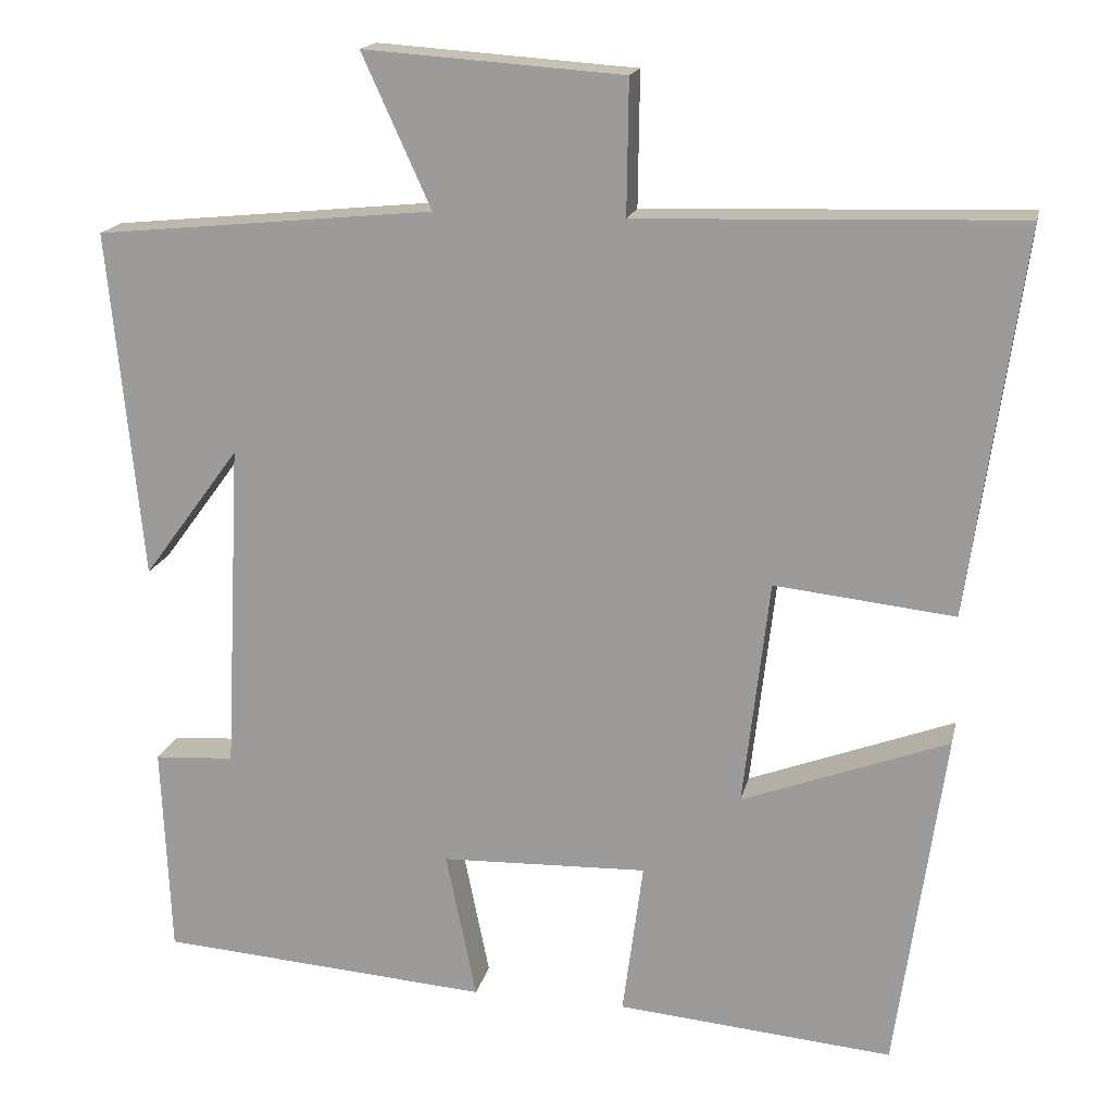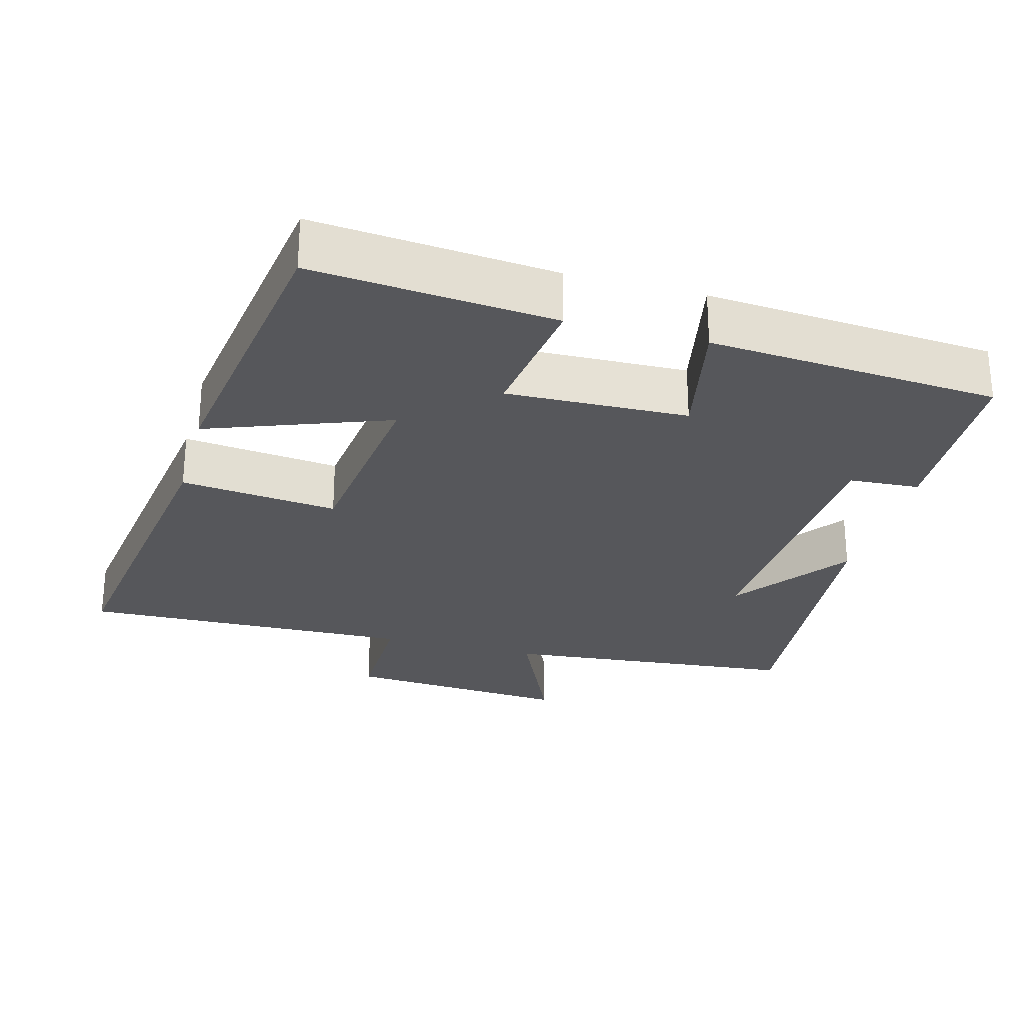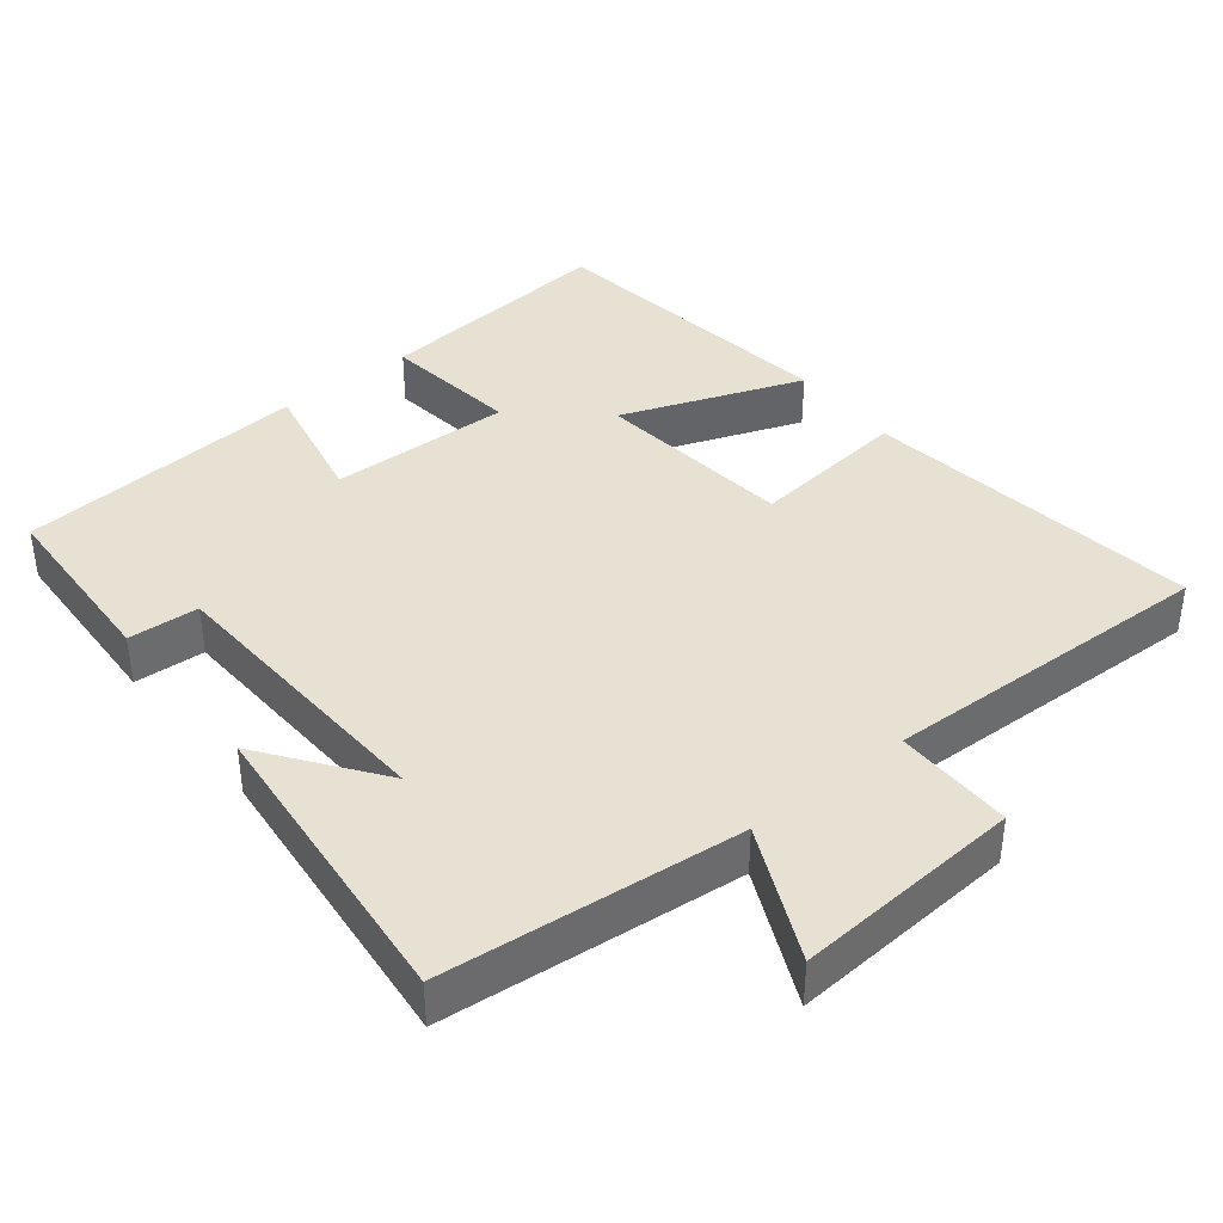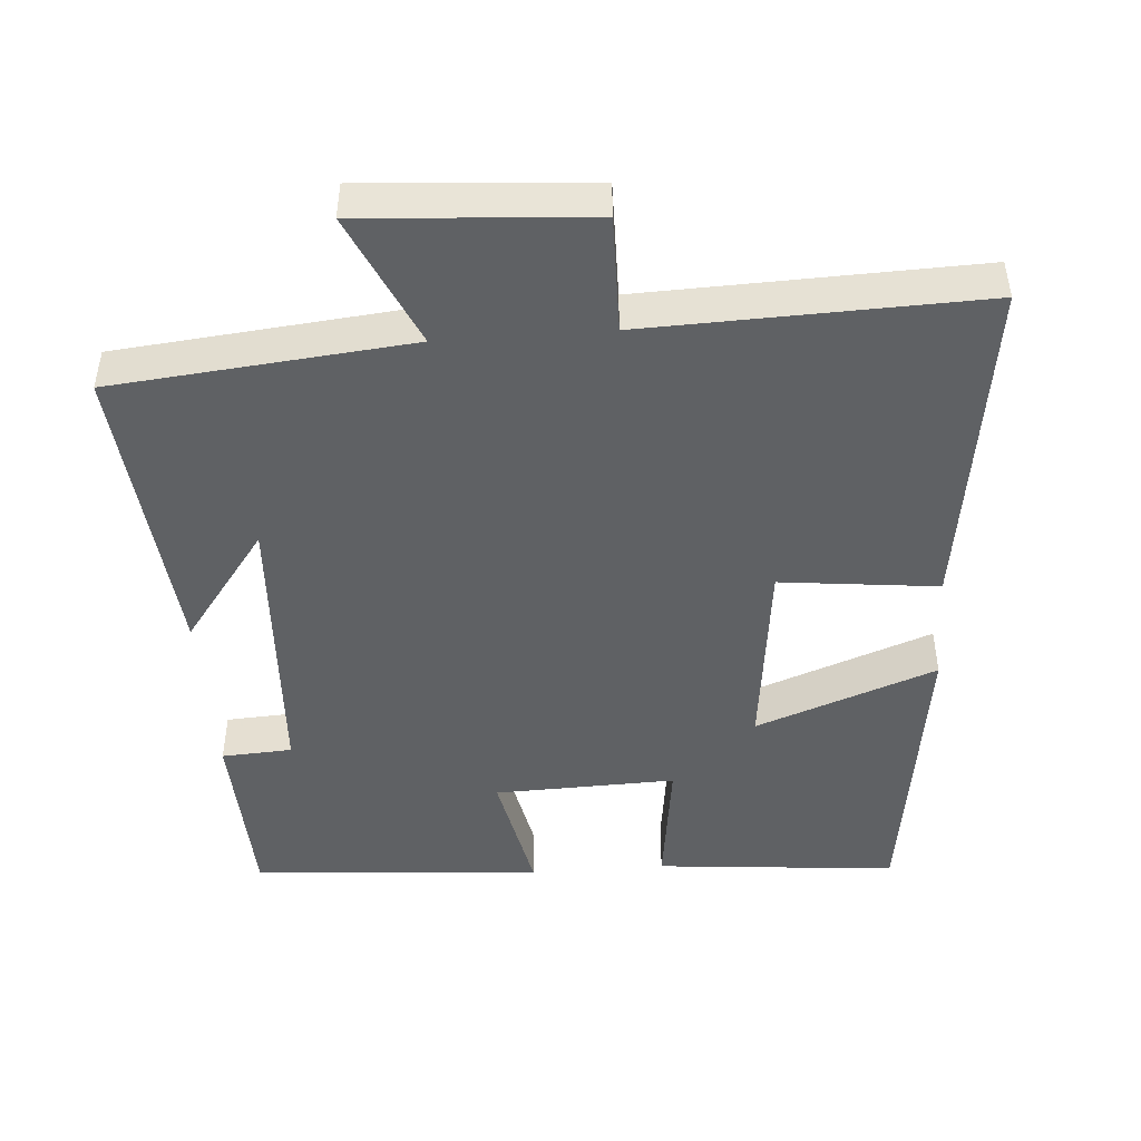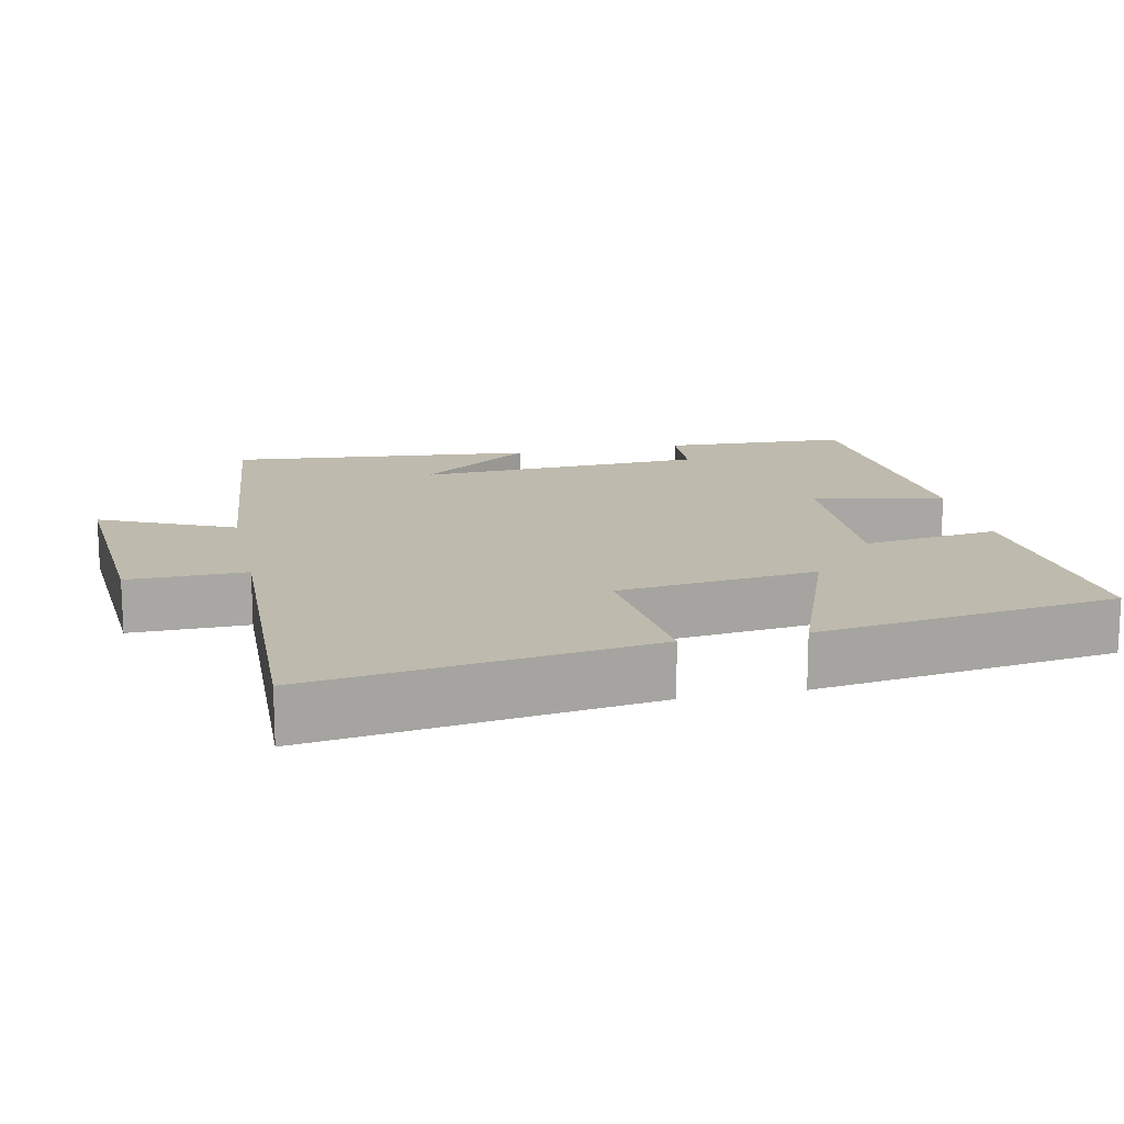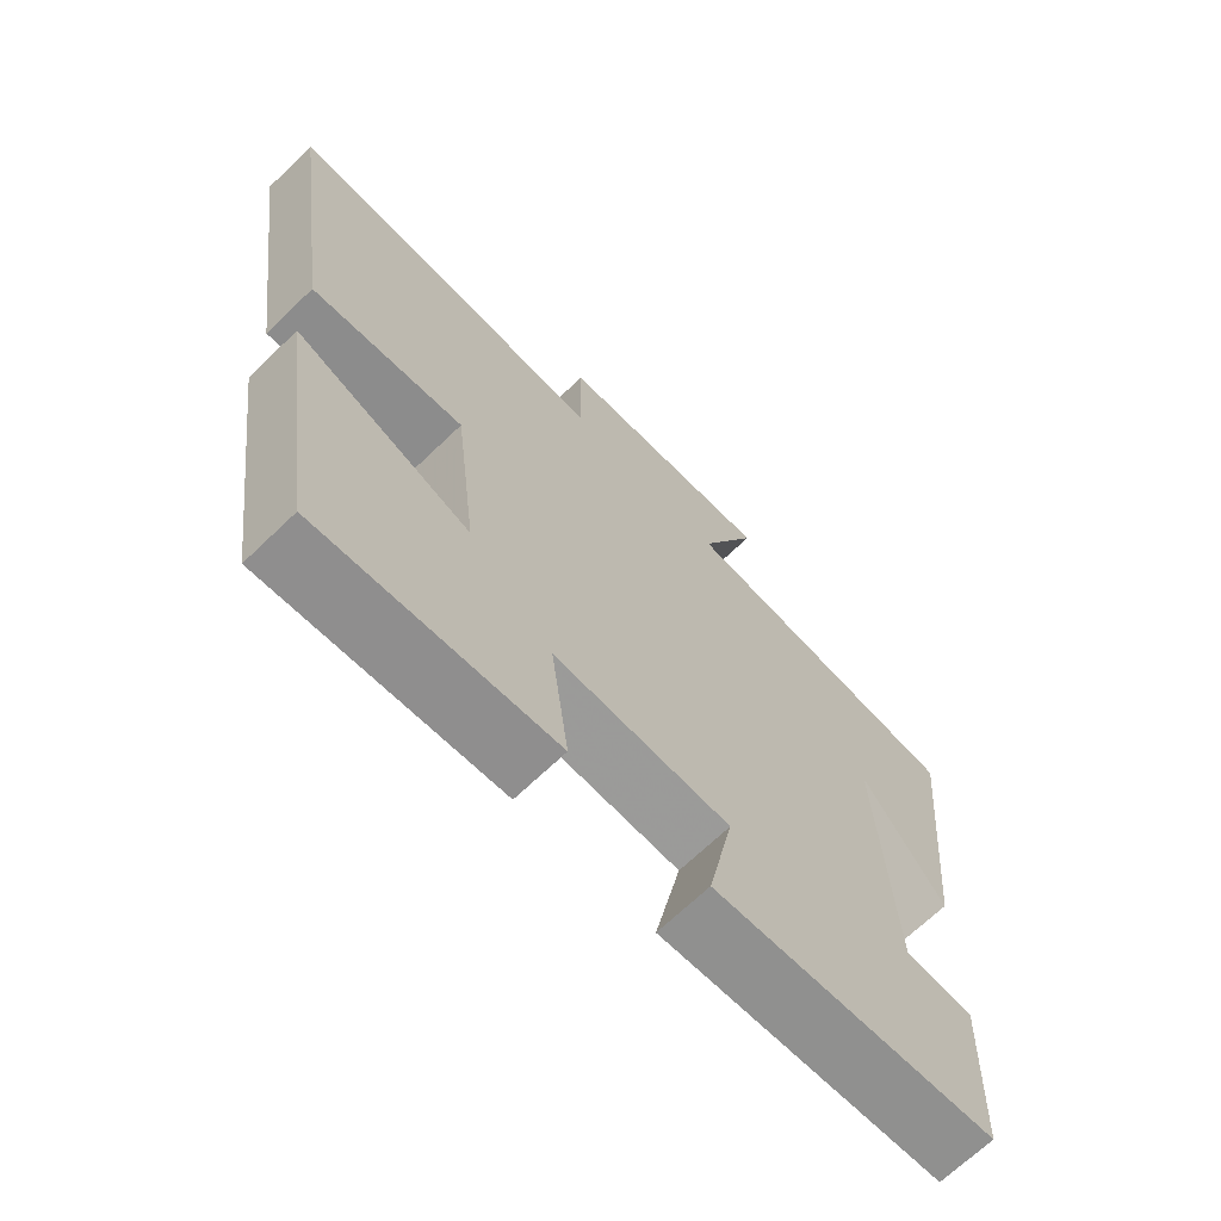
<metadata>
{"format":"obj","ext":"obj","renderer":"f3d","projection":"perspective","resolution":1024,"background":"white","views":[{"elev":17.2,"azim":12.2,"up":"+Z"},{"elev":-27.2,"azim":164.7,"up":"+Y"},{"elev":39.6,"azim":-38.6,"up":"+Y"},{"elev":-46.5,"azim":4.2,"up":"+Y"},{"elev":15.4,"azim":78.0,"up":"+Y"},{"elev":-68.4,"azim":133.9,"up":"+Z"}]}
</metadata>
<code>
v -0.489 0.07 -0.47
v -0.5 0.07 -0.213
v -0.402 0.07 -0.207
v -0.382 0.07 0.195
v -0.5 0.07 0.035
v -0.541 0.07 0.459
v -0.128 0.07 0.5
v -0.212 0.07 0.685
v 0.104 0.07 0.663
v 0.102 0.07 0.5
v 0.566 0.07 0.515
v 0.5 0.07 0.046
v 0.281 0.07 0.07
v 0.249 0.07 -0.206
v 0.5 0.07 -0.112
v 0.441 0.07 -0.53
v 0.105 0.07 -0.5
v 0.13 0.07 -0.311
v -0.122 0.07 -0.319
v -0.085 0.07 -0.5
v -0.489 0 -0.47
v -0.5 0 -0.213
v -0.402 0 -0.207
v -0.382 0 0.195
v -0.5 0 0.035
v -0.541 0 0.459
v -0.128 0 0.5
v -0.212 0 0.685
v 0.104 0 0.663
v 0.102 0 0.5
v 0.566 0 0.515
v 0.5 0 0.046
v 0.281 0 0.07
v 0.249 0 -0.206
v 0.5 0 -0.112
v 0.441 0 -0.53
v 0.105 0 -0.5
v 0.13 0 -0.311
v -0.122 0 -0.319
v -0.085 0 -0.5
f 1 2 3
f 20 1 3
f 19 20 3
f 18 19 3 4
f 16 17 18
f 15 16 18
f 14 15 18
f 13 14 18 4
f 12 13 4
f 11 12 4
f 10 11 4
f 7 8 9 10
f 7 10 4
f 6 7 4
f 4 5 6
f 23 22 21
f 23 21 40
f 23 40 39
f 24 23 39 38
f 38 37 36
f 38 36 35
f 38 35 34
f 24 38 34 33
f 24 33 32
f 24 32 31
f 24 31 30
f 30 29 28 27
f 24 30 27
f 24 27 26
f 26 25 24
f 1 21 22 2
f 2 22 23 3
f 3 23 24 4
f 4 24 25 5
f 5 25 26 6
f 6 26 27 7
f 7 27 28 8
f 8 28 29 9
f 9 29 30 10
f 10 30 31 11
f 11 31 32 12
f 12 32 33 13
f 13 33 34 14
f 14 34 35 15
f 15 35 36 16
f 16 36 37 17
f 17 37 38 18
f 18 38 39 19
f 19 39 40 20
f 20 40 21 1

</code>
